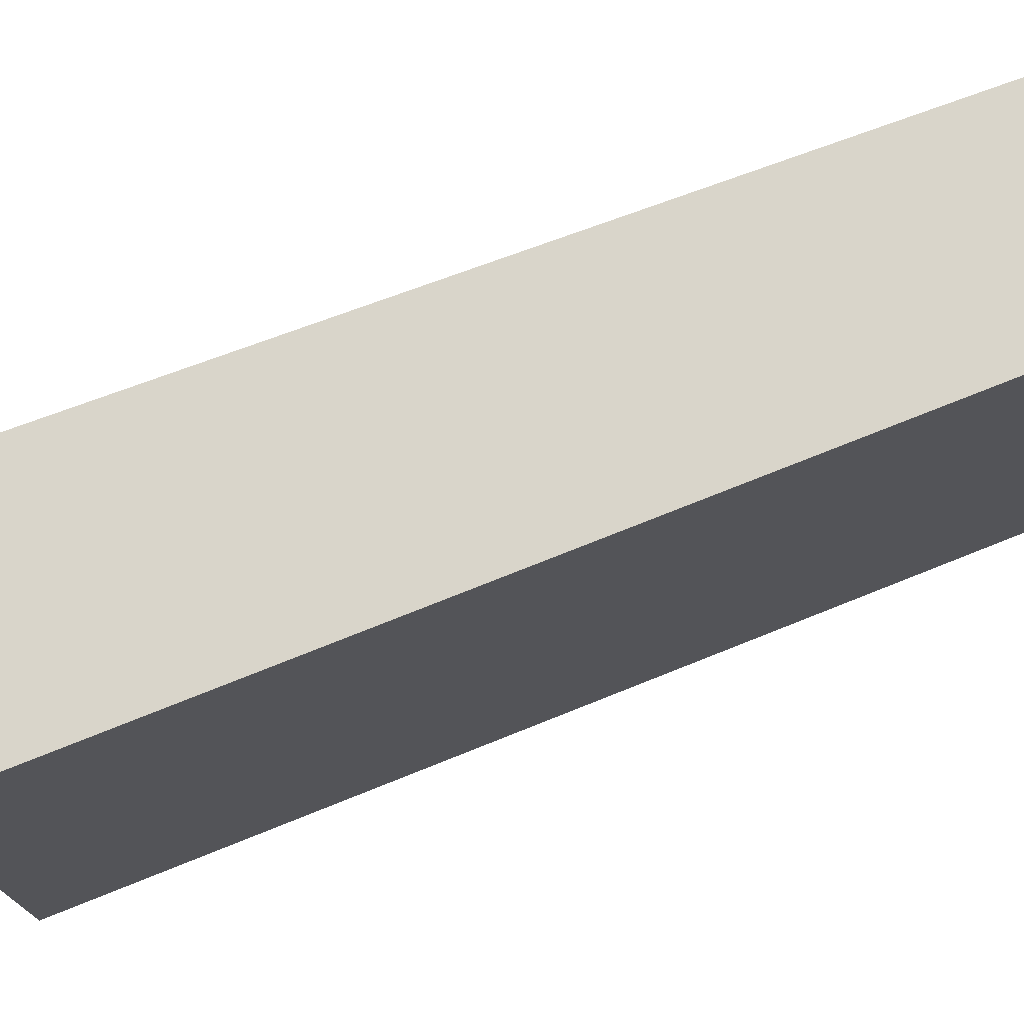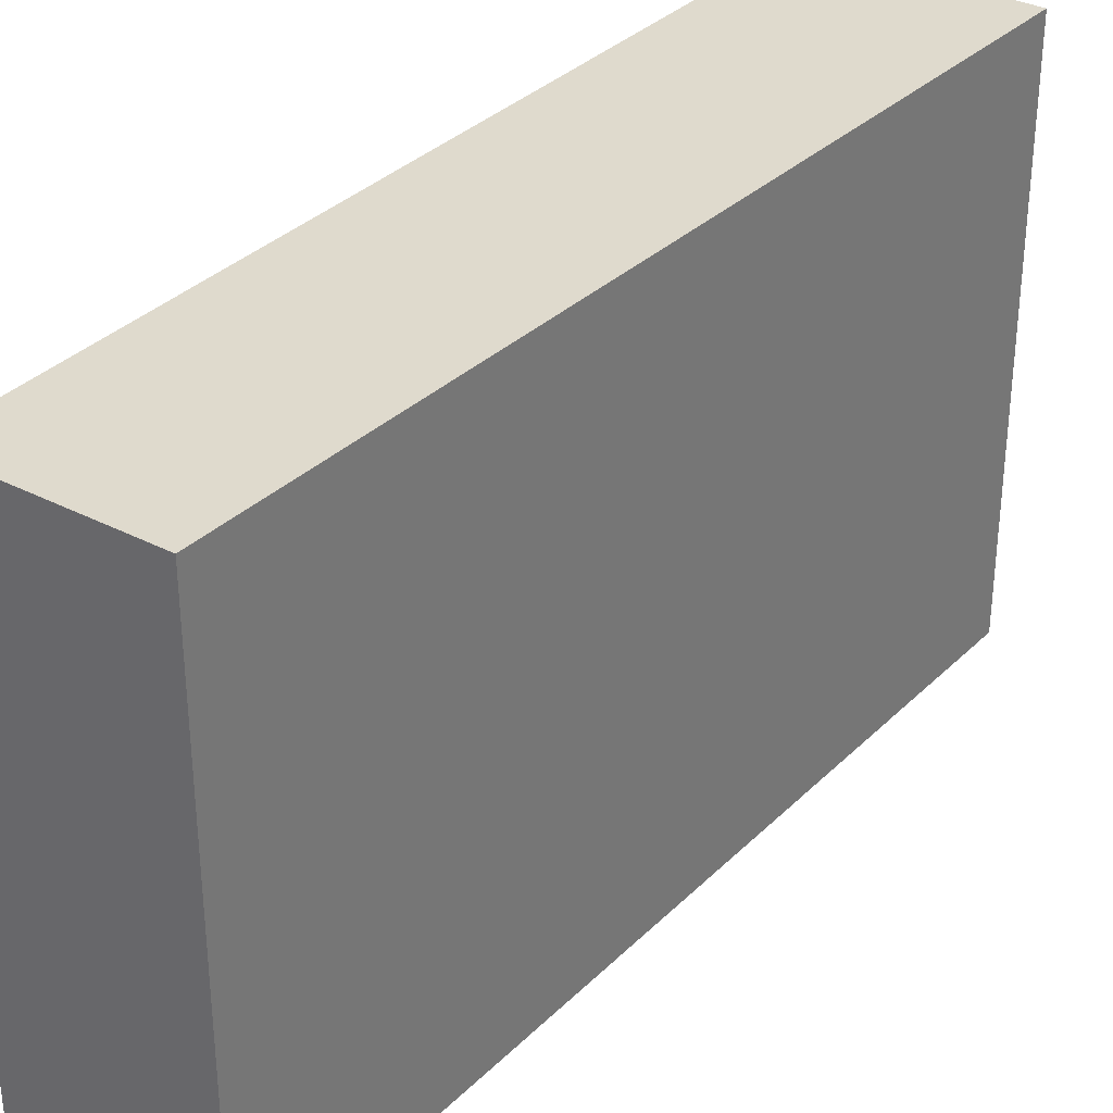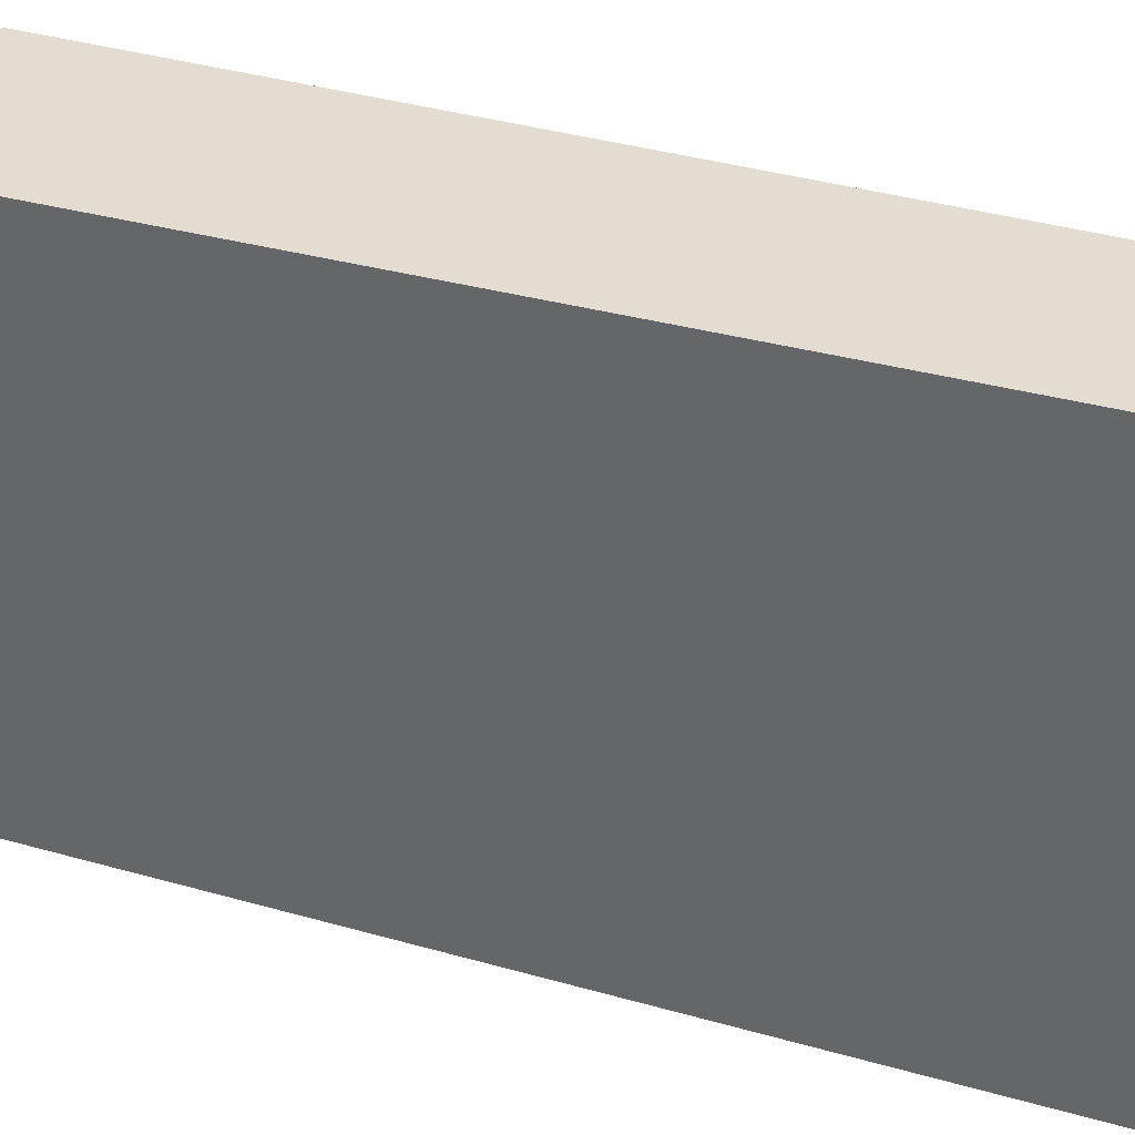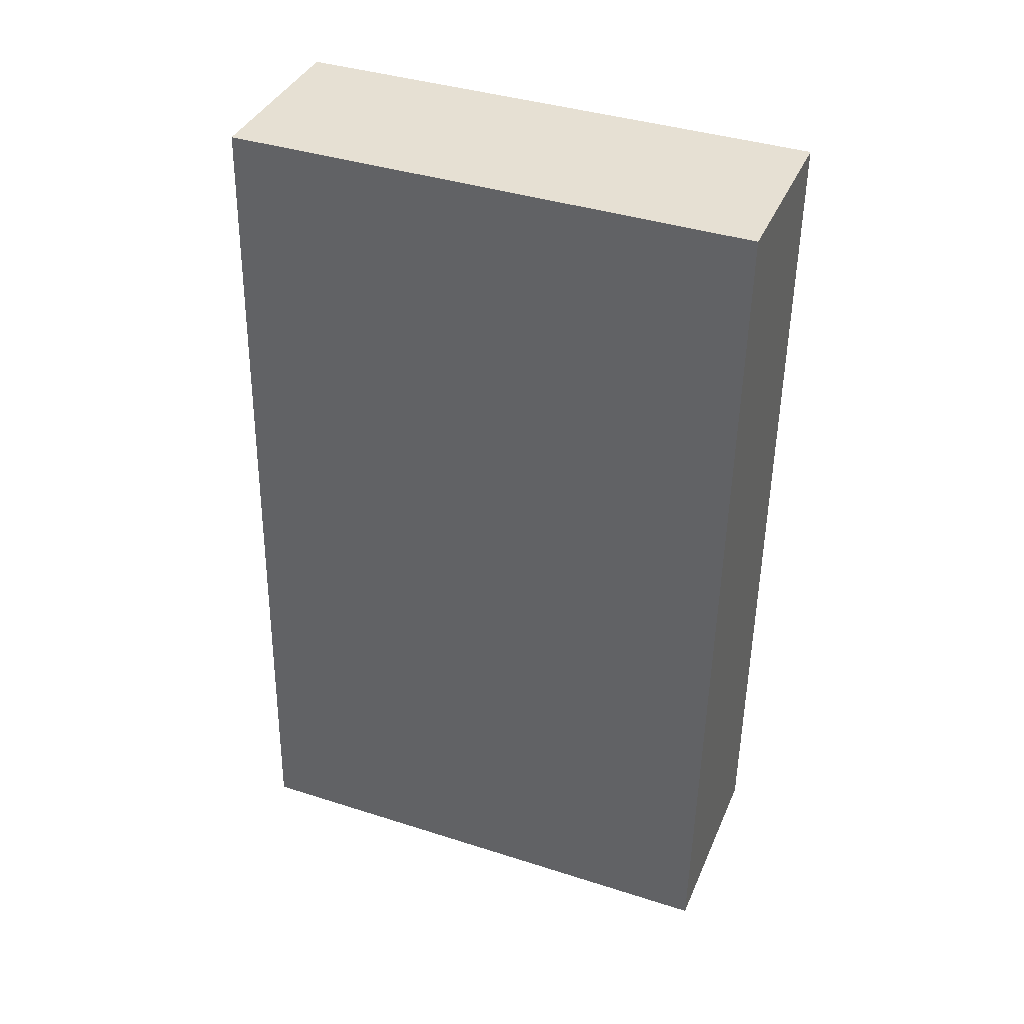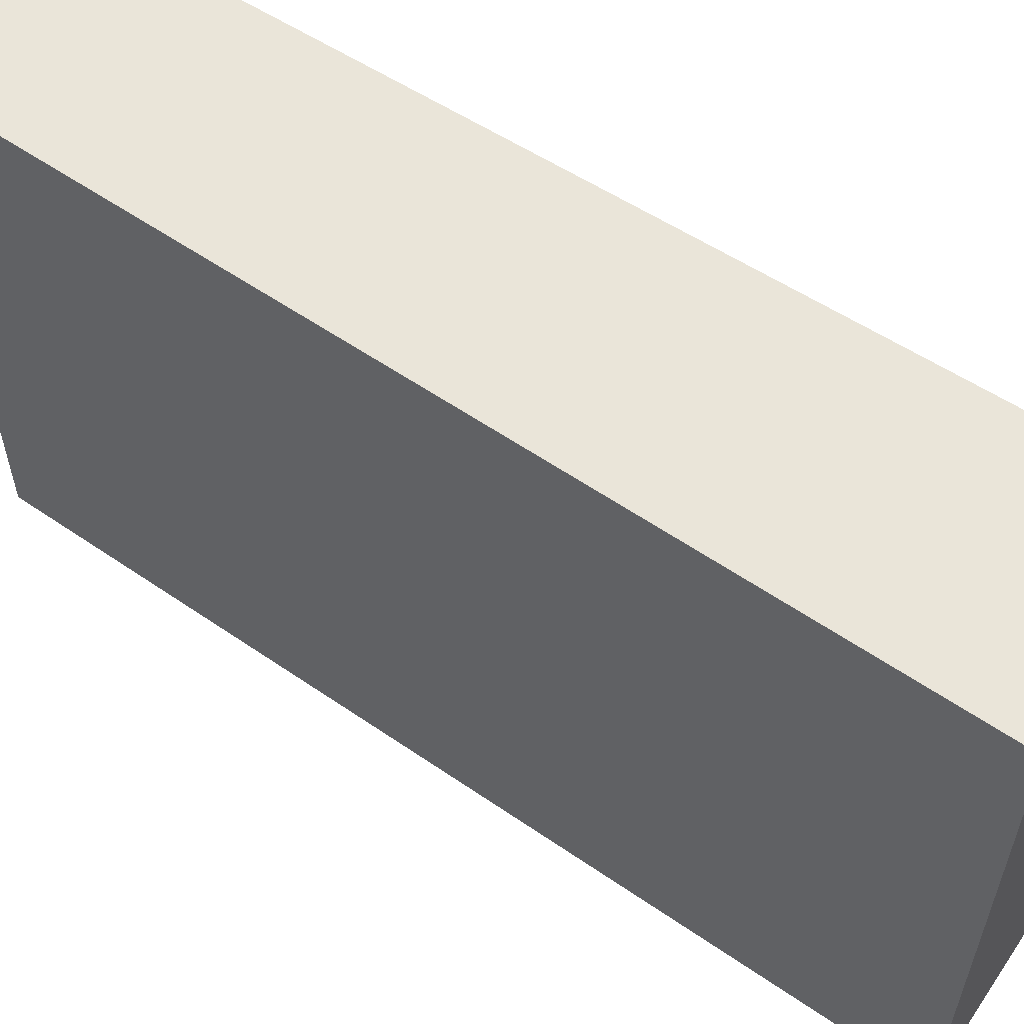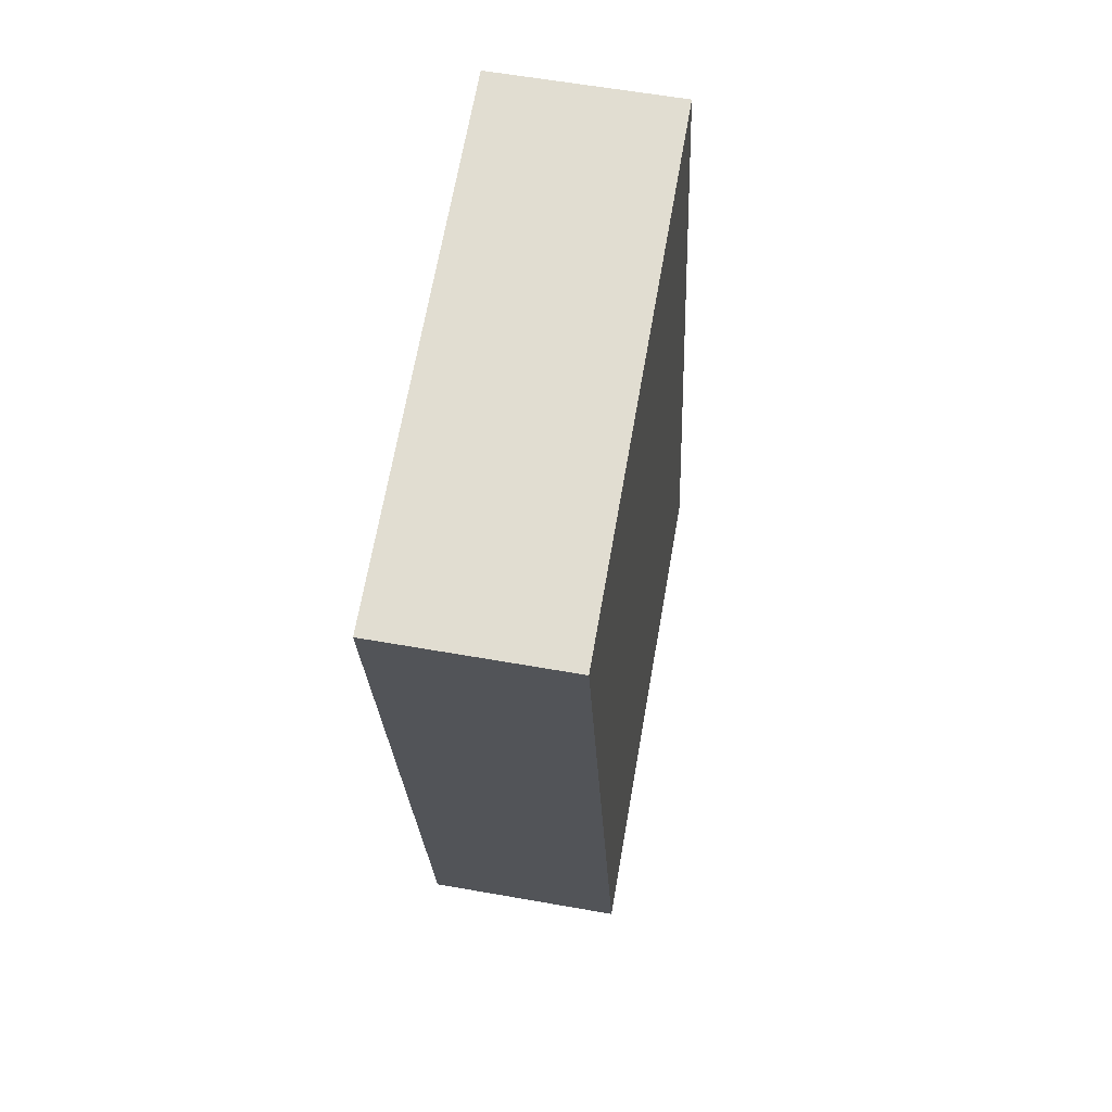
<metadata>
{"format":"obj","ext":"obj","renderer":"f3d","projection":"perspective","resolution":1024,"background":"white","views":[{"elev":74.6,"azim":-112.9,"up":"+Y"},{"elev":32.8,"azim":34.6,"up":"+Y"},{"elev":35.3,"azim":-70.6,"up":"+Y"},{"elev":39.3,"azim":111.7,"up":"+Z"},{"elev":57.8,"azim":122.9,"up":"+Y"},{"elev":68.6,"azim":10.0,"up":"+Z"}]}
</metadata>
<code>
v  0.955 2.726 0.018
v  0.088 2.726 -4.575
v  0 2.726 1.669e-16
v  1.165 2.726 -4.554
v  0.088 2.801e-16 -4.575
v  0 0 0
v  0.955 -1.102e-18 0.018
v  1.165 2.789e-16 -4.554
g defaultobject
f 1 2 3
f 2 1 4
f 5 3 2
f 3 5 6
f 6 1 3
f 1 6 7
f 7 4 1
f 4 7 8
f 8 2 4
f 2 8 5
f 8 6 5
f 6 8 7

</code>
